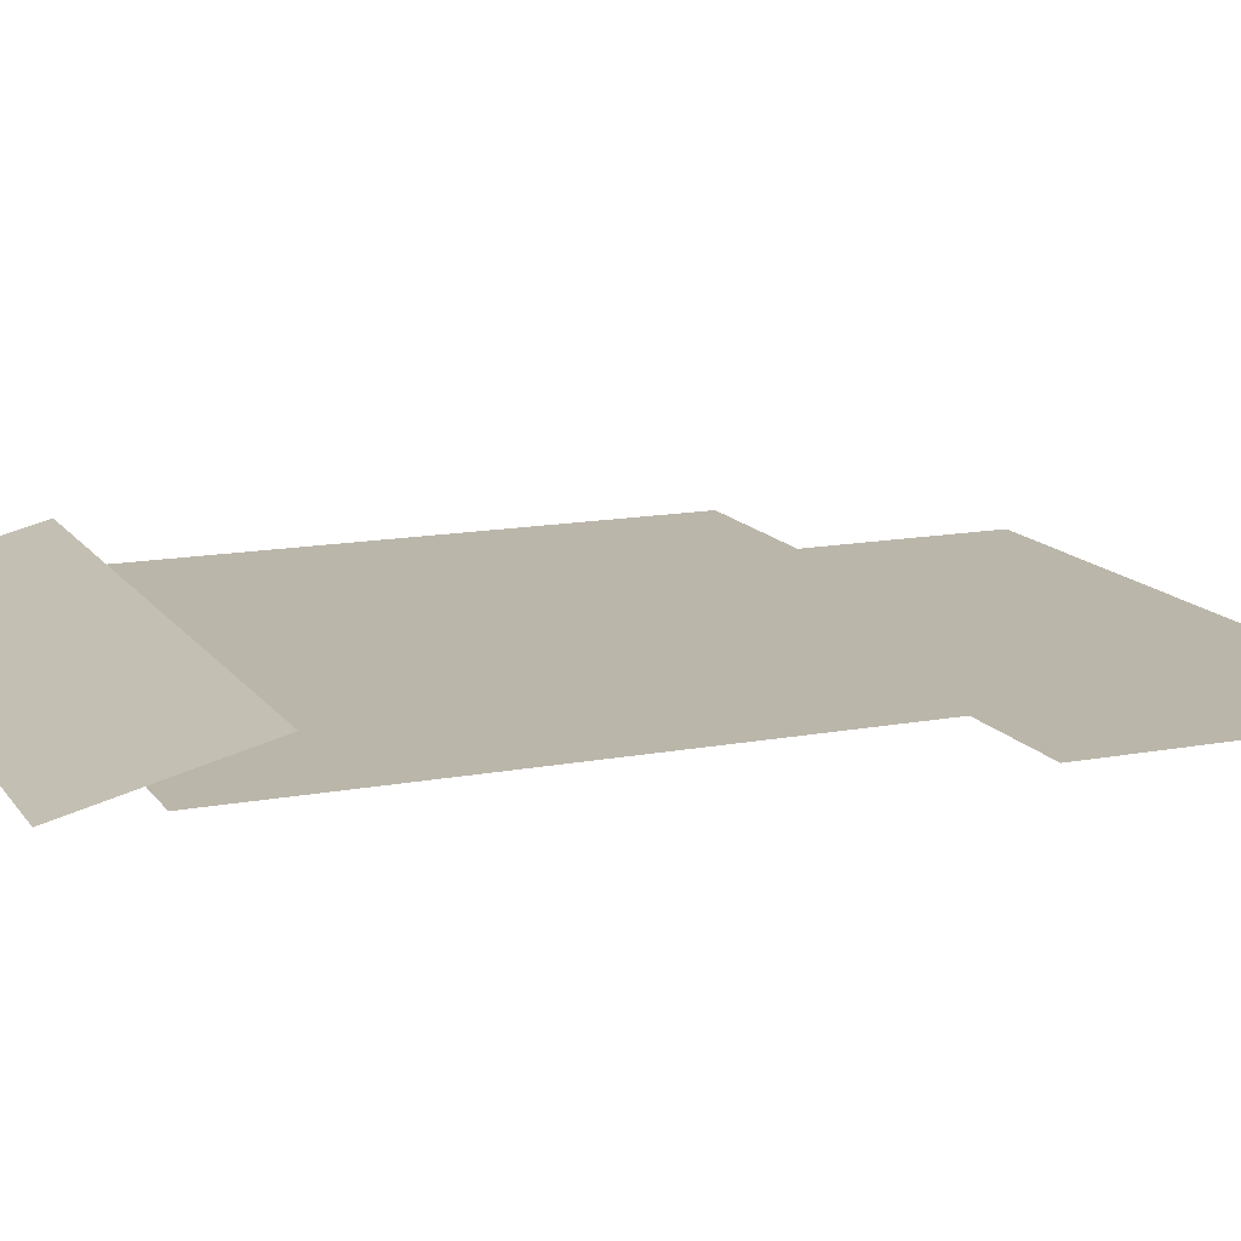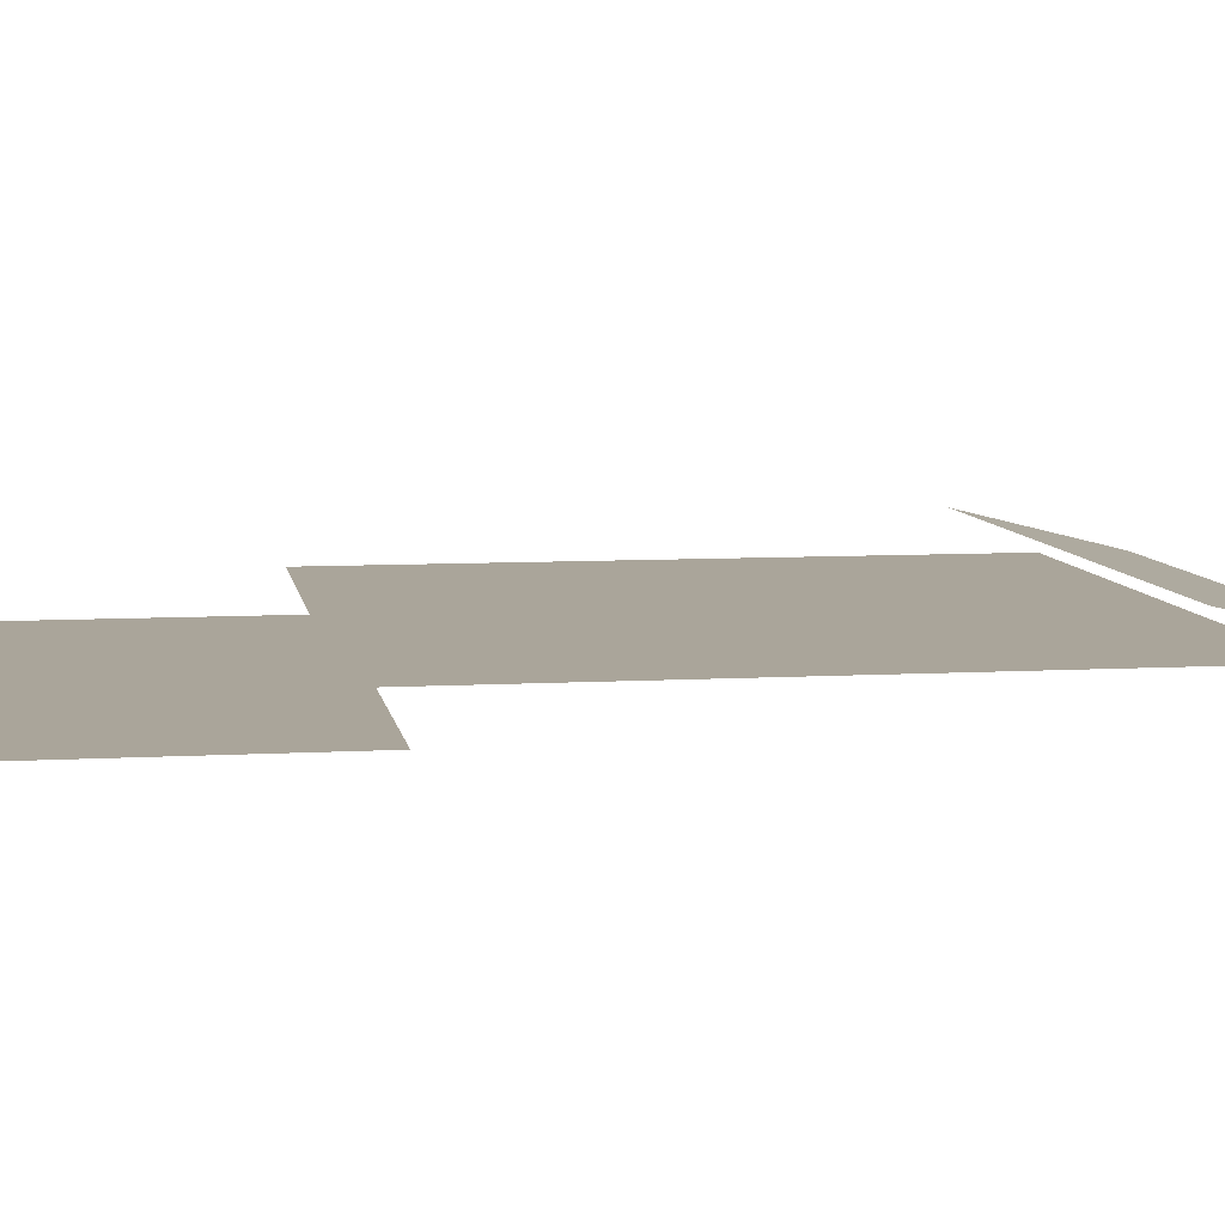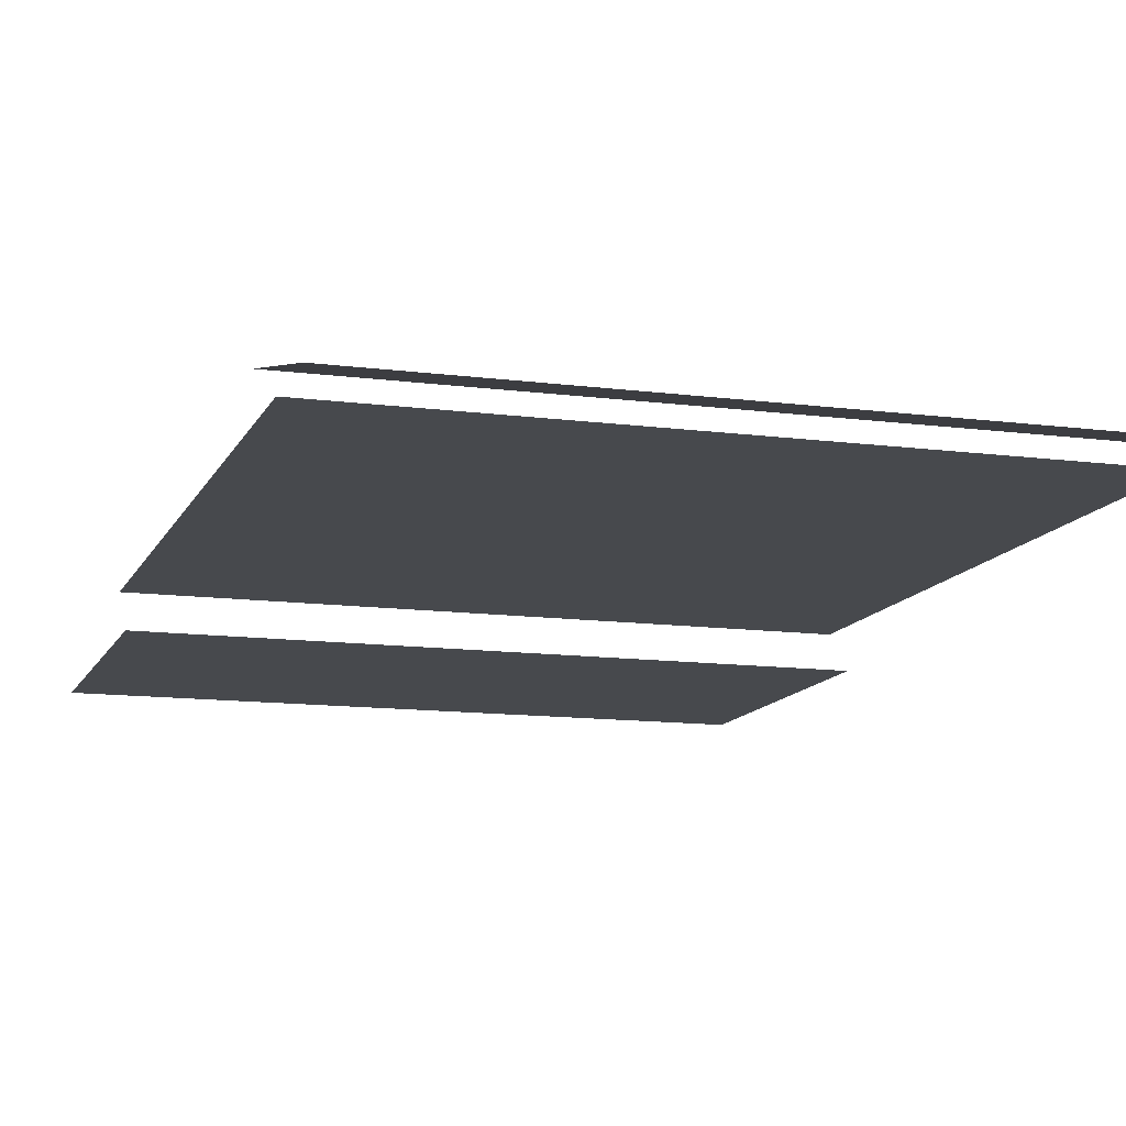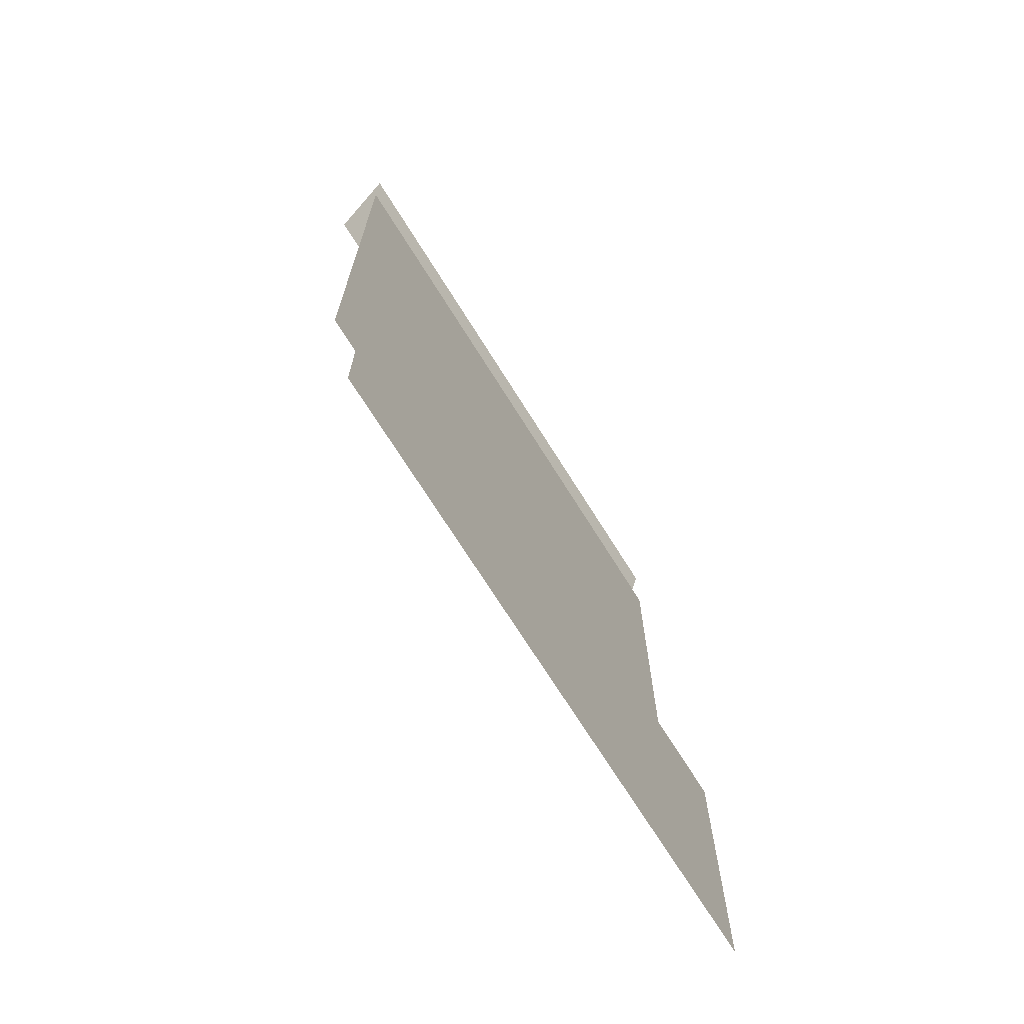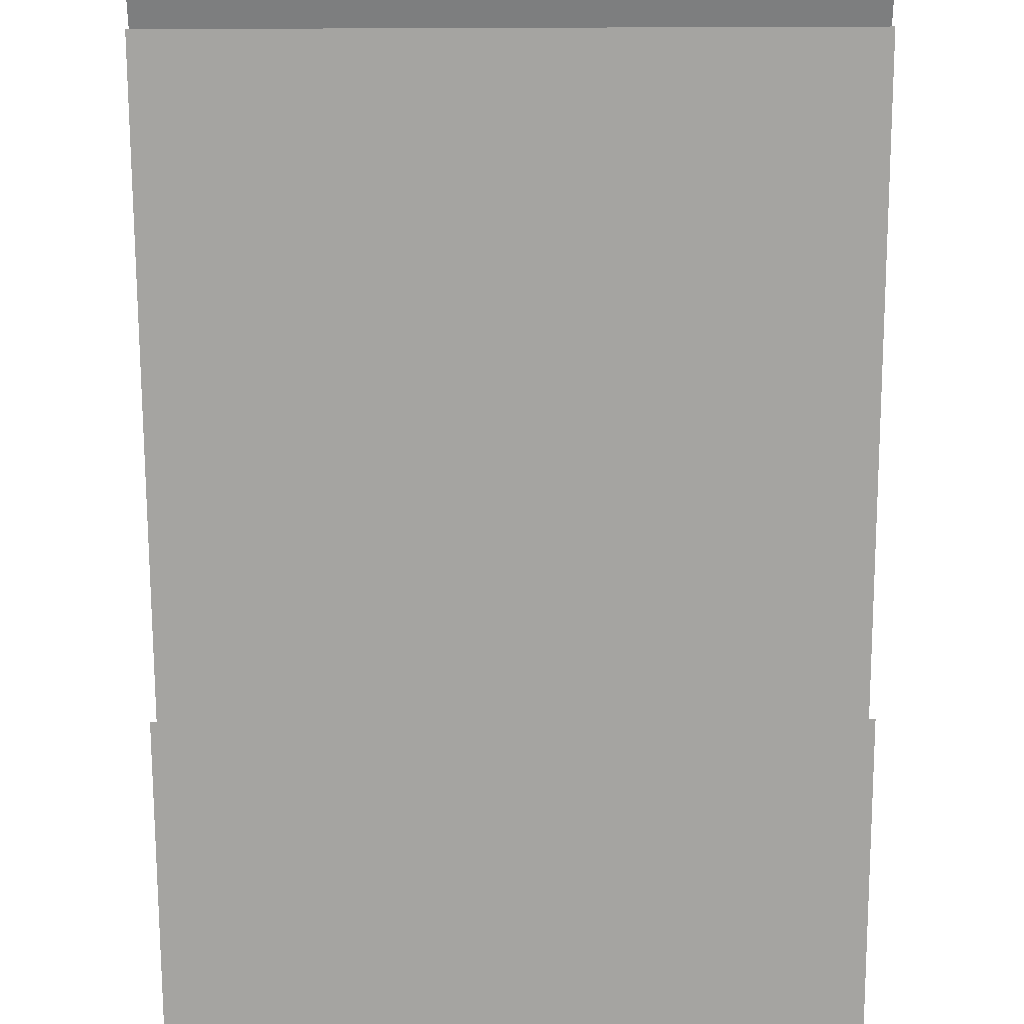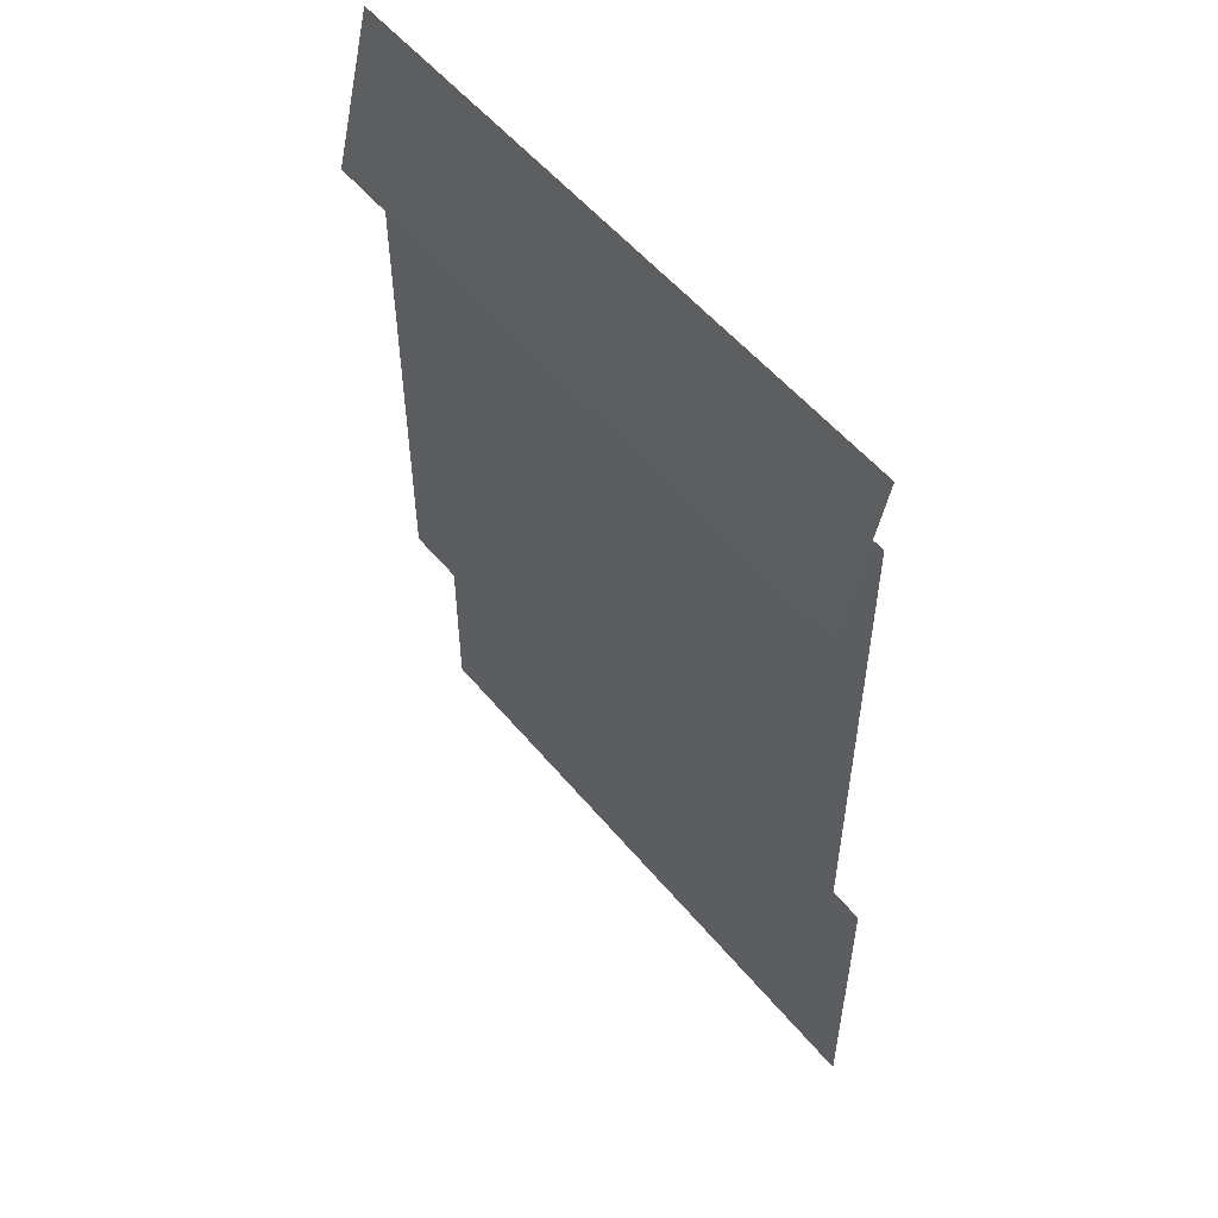
<metadata>
{"format":"obj","ext":"obj","renderer":"f3d","projection":"perspective","resolution":1024,"background":"white","views":[{"elev":14.1,"azim":-112.7,"up":"+Z"},{"elev":7.7,"azim":80.8,"up":"+Z"},{"elev":-12.2,"azim":162.7,"up":"+Z"},{"elev":-70.7,"azim":122.0,"up":"+Y"},{"elev":-73.3,"azim":-179.8,"up":"+Z"},{"elev":54.3,"azim":51.2,"up":"+Y"}]}
</metadata>
<code>
o Default
v 1 -1.75 0 1 1 1
v 1 -0.75 0 1 1 1
v 2 -0.75 0 1 1 1
v 2 -1.75 0 1 1 1
v -2 -1.75 0 1 1 1
v -1 -0.75 0 1 1 1
v -2 -0.75 0 1 1 1
v -1 -1.75 0 1 1 1
v -1 -1.75 0 1 1 1
v 1 -0.75 0 1 1 1
v -1 -0.75 0 1 1 1
v 1 -1.75 0 1 1 1
v -1 1.25 0 1 1 1
v 1 2.25 0 1 1 1
v -1 2.25 0 1 1 1
v 1 1.25 0 1 1 1
v 1 1.25 0 1 1 1
v 2 2.25 0 1 1 1
v 1 2.25 0 1 1 1
v 2 1.25 0 1 1 1
v -2 1.25 0 1 1 1
v -1 2.25 0 1 1 1
v -2 2.25 0 1 1 1
v -1 1.25 0 1 1 1
v -2 0.25 0 1 1 1
v -1 1.25 0 1 1 1
v -2 1.25 0 1 1 1
v -1 0.25 0 1 1 1
v -2 -0.75 0 1 1 1
v -1 0.25 0 1 1 1
v -2 0.25 0 1 1 1
v -1 -0.75 0 1 1 1
v 1 0.25 0 1 1 1
v 2 1.25 0 1 1 1
v 1 1.25 0 1 1 1
v 2 0.25 0 1 1 1
v 1 -0.75 0 1 1 1
v 2 0.25 0 1 1 1
v 1 0.25 0 1 1 1
v 2 -0.75 0 1 1 1
v 1 1.75 0.25 1 1 1
v 2 2.75 0 1 1 1
v 1 2.75 0 1 1 1
v 2 1.75 0.25 1 1 1
v -2 1.75 0.25 1 1 1
v -1 2.75 0 1 1 1
v -2 2.75 0 1 1 1
v -1 1.75 0.25 1 1 1
v -1 1.75 0.25 1 1 1
v 0 2.75 0 1 1 1
v -1 2.75 0 1 1 1
v 0 1.75 0.25 1 1 1
v 0 1.75 0.25 1 1 1
v 1 2.75 0 1 1 1
v 0 2.75 0 1 1 1
v 1 1.75 0.25 1 1 1
v 1 -2.5 -0.25 1 1 1
v 2 -1.5 -0.25 1 1 1
v 1 -1.5 -0.25 1 1 1
v 2 -2.5 -0.25 1 1 1
v -1 -2.5 -0.25 1 1 1
v 0 -1.5 -0.25 1 1 1
v -1 -1.5 -0.25 1 1 1
v 0 -2.5 -0.25 1 1 1
v -2 -2.5 -0.25 1 1 1
v -1 -1.5 -0.25 1 1 1
v -2 -1.5 -0.25 1 1 1
v -1 -2.5 -0.25 1 1 1
v 0 -2.5 -0.25 1 1 1
v 1 -1.5 -0.25 1 1 1
v 0 -1.5 -0.25 1 1 1
v 1 -2.5 -0.25 1 1 1
v 0 -3.5 -0.25 1 1 1
v 2 -2.5 -0.25 1 1 1
v 0 -2.5 -0.25 1 1 1
v 2 -3.5 -0.25 1 1 1
v -2 -3.5 -0.25 1 1 1
v 0 -2.5 -0.25 1 1 1
v -2 -2.5 -0.25 1 1 1
v 0 -3.5 -0.25 1 1 1
v -1 -0.75 0 1 1 1
v 1 1.25 0 1 1 1
v -1 1.25 0 1 1 1
v 1 -0.75 0 1 1 1
v -1 -0.6875 -0.0625 1 1 1
v 1 1.312 -0.0625 1 1 1
v -1 1.312 -0.0625 1 1 1
v 1 -0.6875 -0.0625 1 1 1
g Facade4
f 1 4 3 2
f 5 8 6 7
f 9 12 10 11
f 13 16 14 15
f 17 20 18 19
f 21 24 22 23
f 25 28 26 27
f 29 32 30 31
f 33 36 34 35
f 37 40 38 39
f 41 44 42 43
f 45 48 46 47
f 49 52 50 51
f 53 56 54 55
f 57 60 58 59
f 61 64 62 63
f 65 68 66 67
f 69 72 70 71
f 73 76 74 75
f 77 80 78 79
f 81 84 82 83
f 85 88 86 87

</code>
